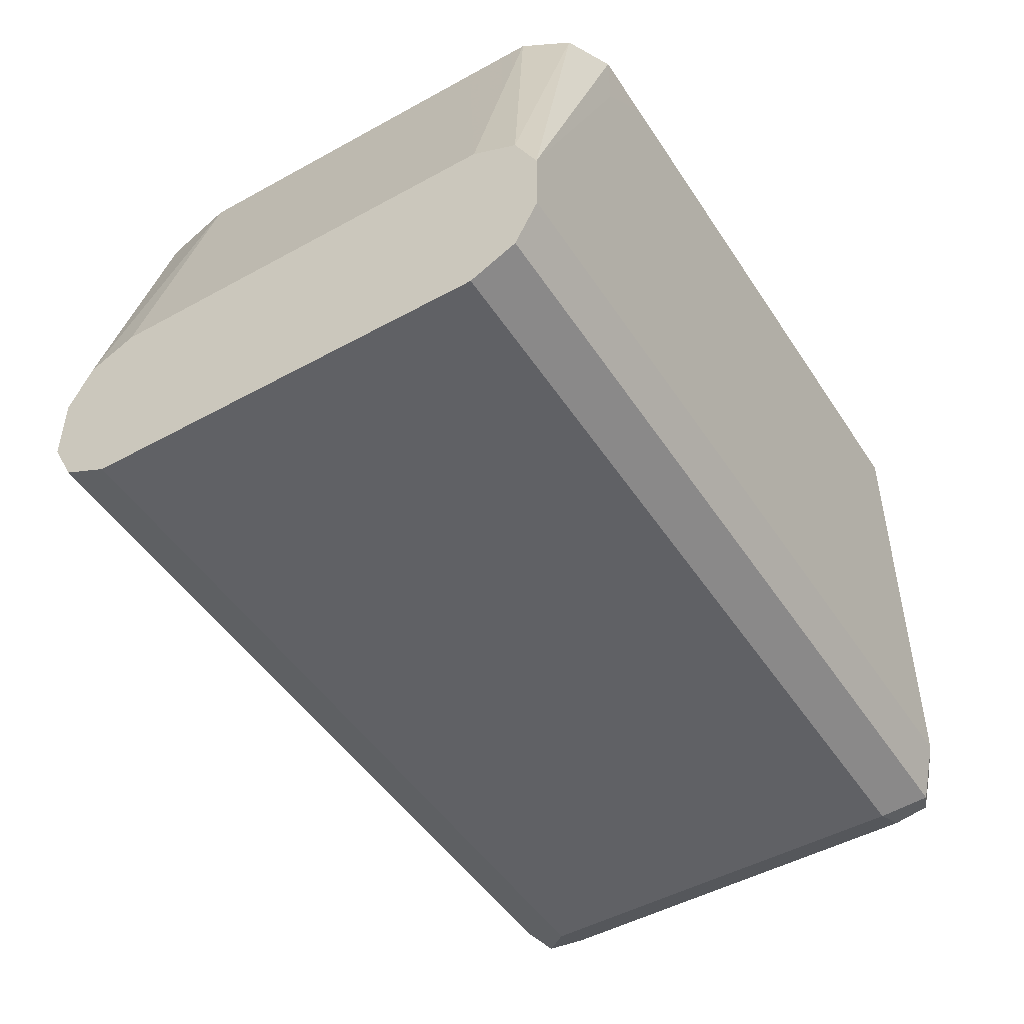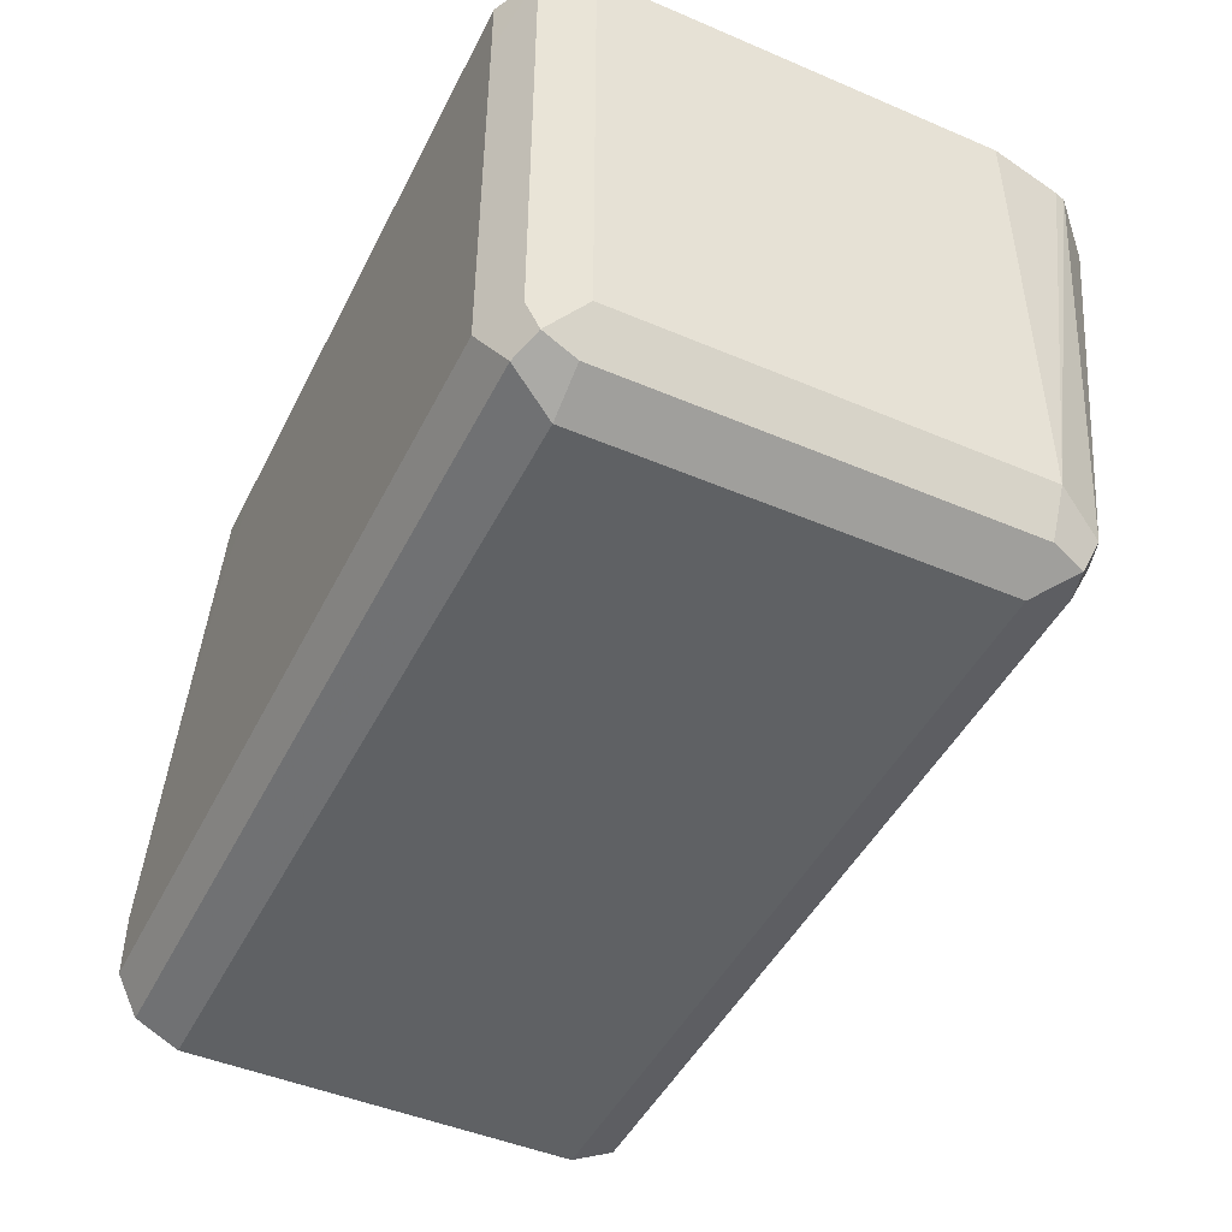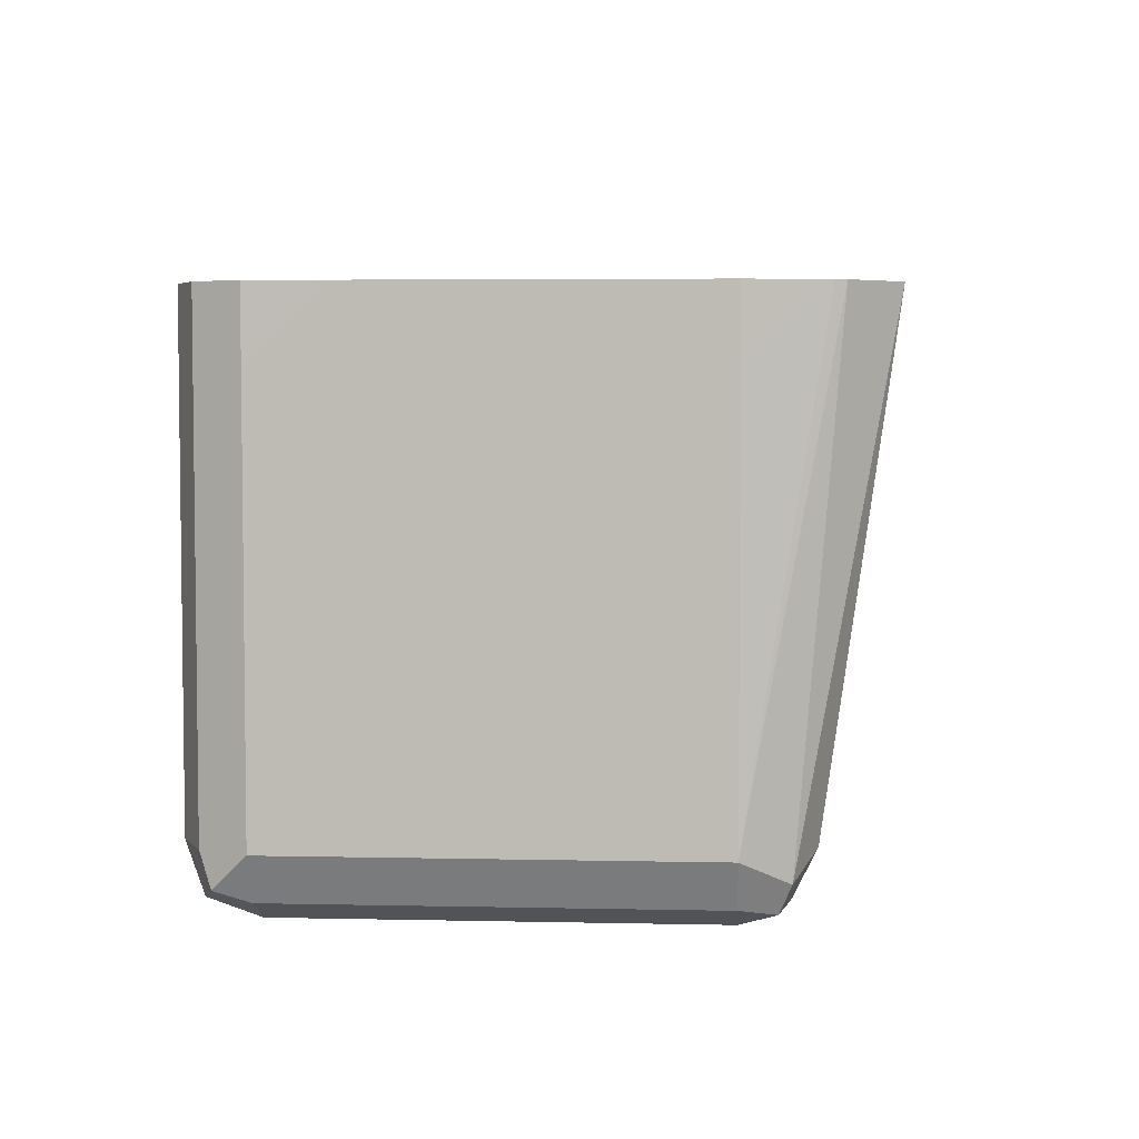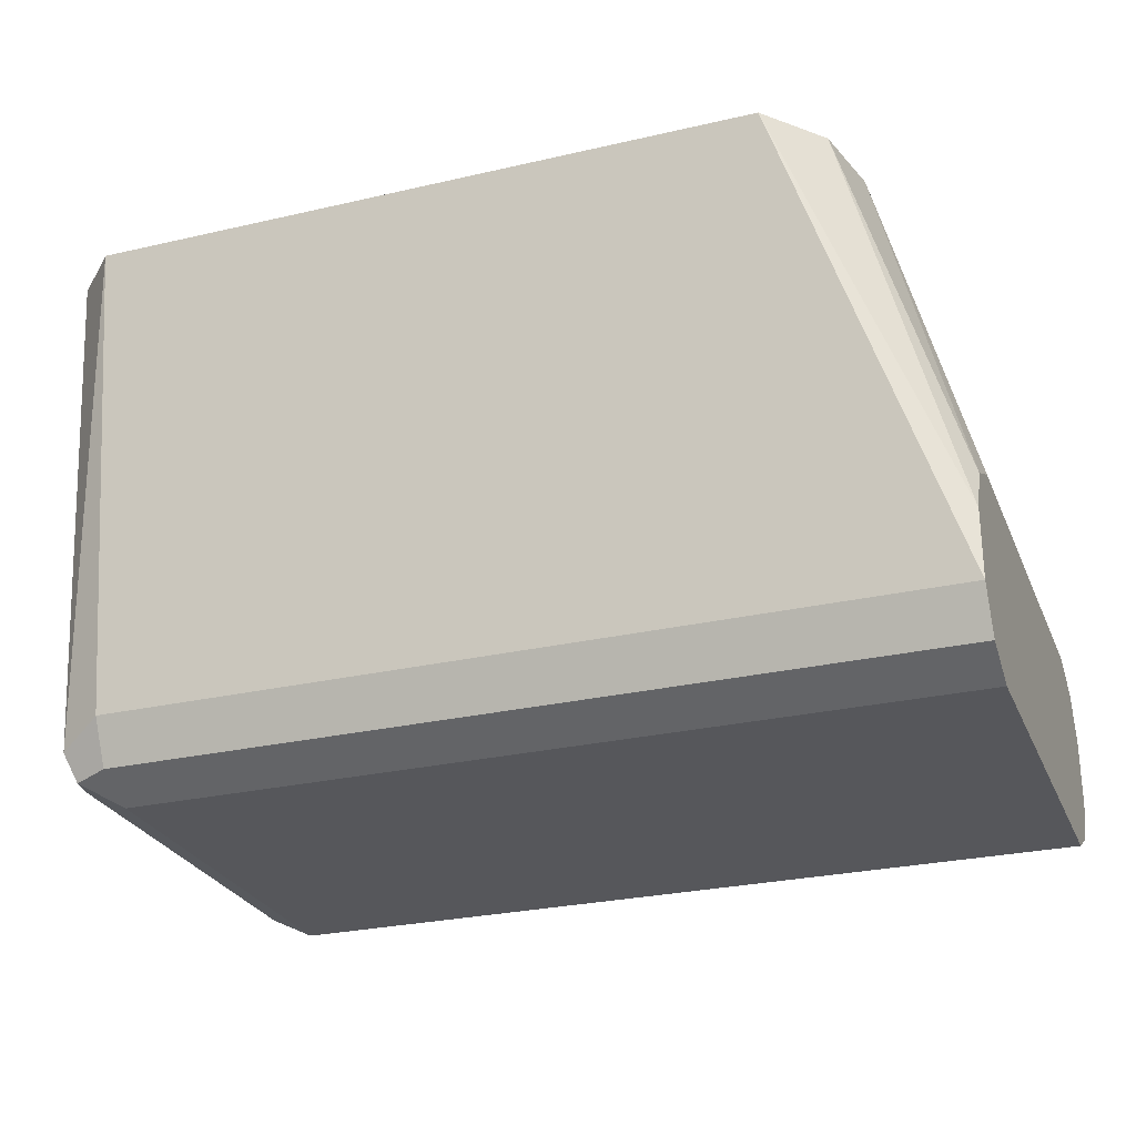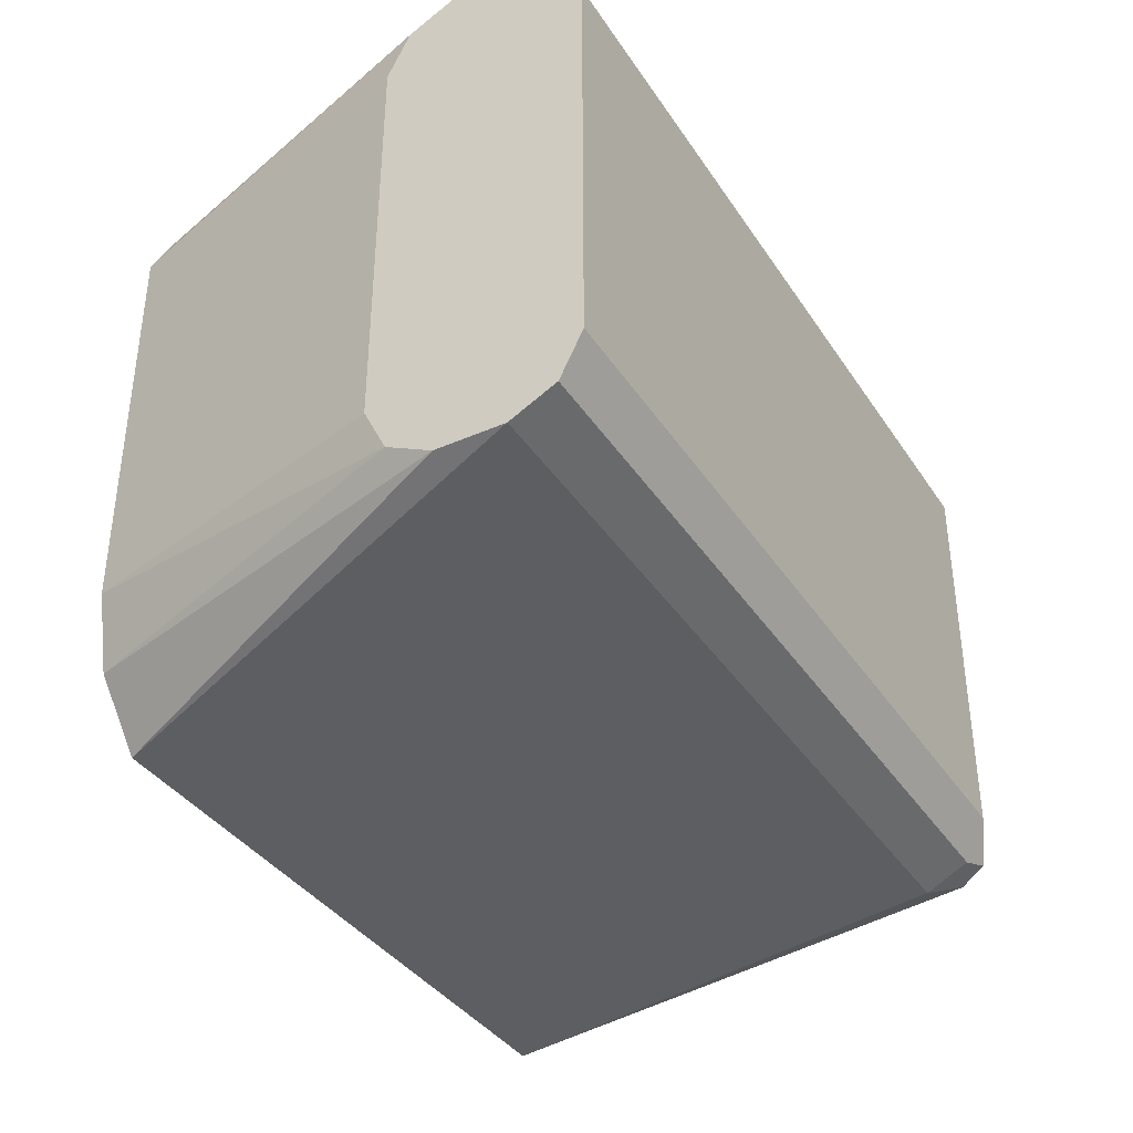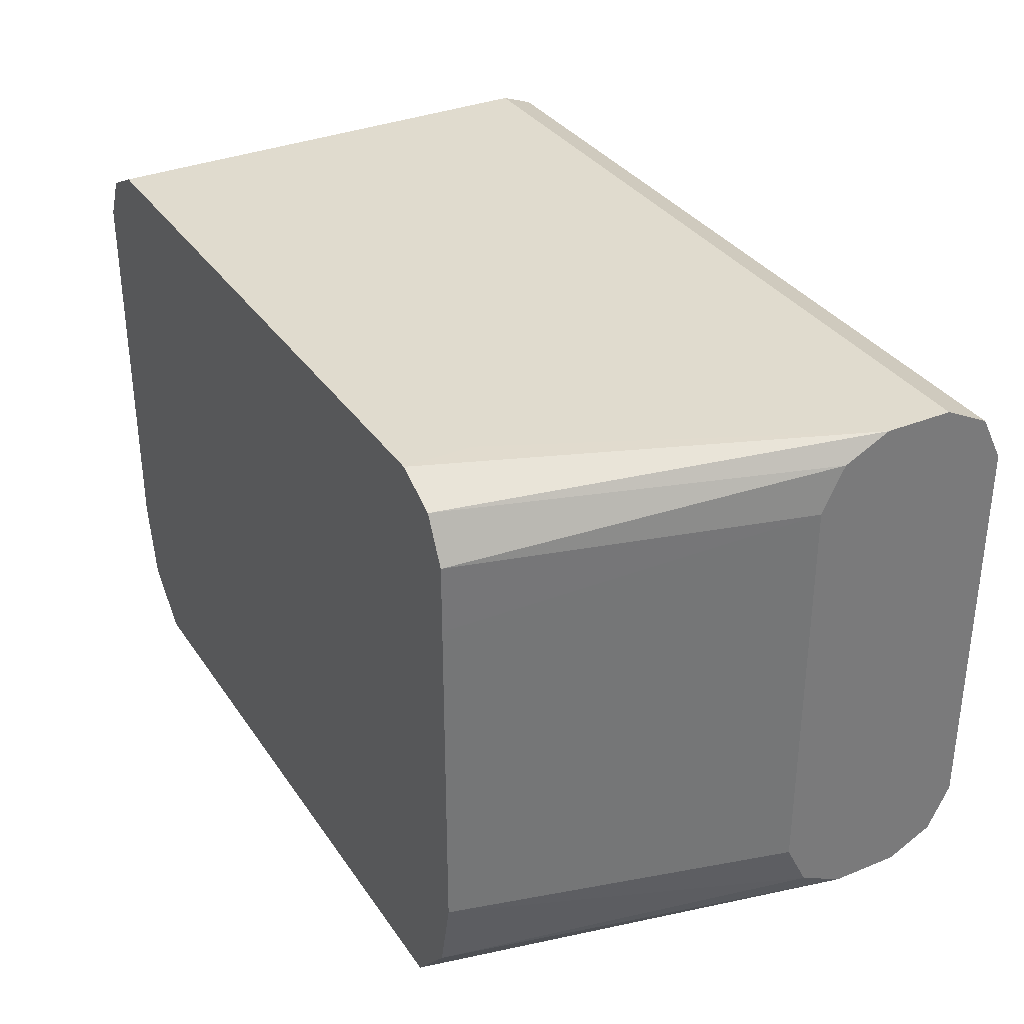
<metadata>
{"format":"obj","ext":"obj","renderer":"f3d","projection":"perspective","resolution":1024,"background":"white","views":[{"elev":-48.3,"azim":-58.3,"up":"+Y"},{"elev":-46.7,"azim":64.2,"up":"+Y"},{"elev":4.6,"azim":94.0,"up":"+Y"},{"elev":-27.1,"azim":-160.3,"up":"+Y"},{"elev":-37.4,"azim":-60.5,"up":"+Z"},{"elev":33.5,"azim":-119.0,"up":"+Z"}]}
</metadata>
<code>
v 0.7948 0.03524 0.3887
v 0.8077 0.03524 0.4016
v 0.8066 -0.0942 0.4121
v 0.7948 -0.08831 0.4062
v 0.6182 0.03524 0.3887
v 0.8085 0.03524 0.4044
v 0.8125 -0.08831 0.4239
v 0.8066 -0.1001 0.4239
v 0.8036 -0.1016 0.4151
v 0.7948 -0.1001 0.4121
v 0.5772 -0.08831 0.4062
v 0.5772 -0.07064 0.4062
v 0.605 0.03524 0.4041
v 0.8125 0.03524 0.424
v 0.8125 0.01765 0.4239
v 0.8125 -0.08831 0.5299
v 0.8066 -0.1001 0.5299
v 0.7948 -0.106 0.4239
v 0.5772 -0.1001 0.4121
v 0.5772 -0.05881 0.4121
v 0.6005 0.03524 0.424
v 0.8125 0.03524 0.5123
v 0.8125 0.01765 0.5299
v 0.8066 -0.08831 0.5417
v 0.8081 -0.09714 0.5387
v 0.7948 -0.106 0.5299
v 0.5772 -0.106 0.4239
v 0.5772 -0.05297 0.4239
v 0.6005 0.03524 0.5123
v 0.8124 0.03524 0.5299
v 0.8066 0.03524 0.5417
v 0.7948 -0.08831 0.5475
v 0.8007 -0.1001 0.5417
v 0.5772 -0.106 0.5299
v 0.5772 -0.05297 0.5299
v 0.6006 0.03524 0.5299
v 0.7947 0.03524 0.5475
v 0.7948 0.01765 0.5475
v 0.5772 -0.08831 0.5475
v 0.5772 -0.1001 0.5417
v 0.5772 -0.05886 0.5417
v 0.6064 0.03524 0.5417
v 0.6358 0.03524 0.5475
v 0.5772 -0.07064 0.5475
v 0.6181 0.03524 0.5475
v 0.6182 0.01765 0.5475
f 16 31 24
f 21 35 29
f 21 28 35
f 20 28 21
f 18 34 27
f 18 26 34
f 17 25 26
f 16 24 25
f 16 23 31
f 11 41 35
f 12 20 13
f 11 20 12
f 11 28 20
f 11 35 28
f 22 30 23
f 11 44 41
f 11 39 44
f 11 40 39
f 11 34 40
f 13 20 21
f 23 30 31
f 26 33 40
f 24 38 32
f 44 46 45
f 43 45 46
f 42 44 45
f 41 44 42
f 36 41 42
f 35 41 36
f 32 40 33
f 32 39 40
f 11 27 34
f 32 46 44
f 32 43 46
f 32 37 43
f 32 38 37
f 31 37 38
f 29 35 36
f 26 40 34
f 25 33 26
f 24 33 25
f 24 32 33
f 24 31 38
f 32 44 39
f 11 19 27
f 10 18 27
f 1 6 2
f 1 14 6
f 1 22 14
f 1 30 22
f 1 31 30
f 1 37 31
f 1 43 37
f 1 45 43
f 2 6 7
f 1 42 45
f 1 29 36
f 10 27 19
f 1 13 21
f 1 5 13
f 1 11 5
f 1 4 11
f 1 3 4
f 1 2 3
f 1 36 42
f 2 7 3
f 1 21 29
f 3 9 4
f 3 8 9
f 9 18 10
f 8 18 9
f 8 26 18
f 7 17 8
f 7 25 17
f 7 16 25
f 7 23 16
f 7 22 23
f 8 17 26
f 7 15 14
f 6 15 7
f 6 14 15
f 5 12 13
f 5 11 12
f 4 19 11
f 4 10 19
f 4 9 10
f 7 14 22
f 3 7 8

</code>
